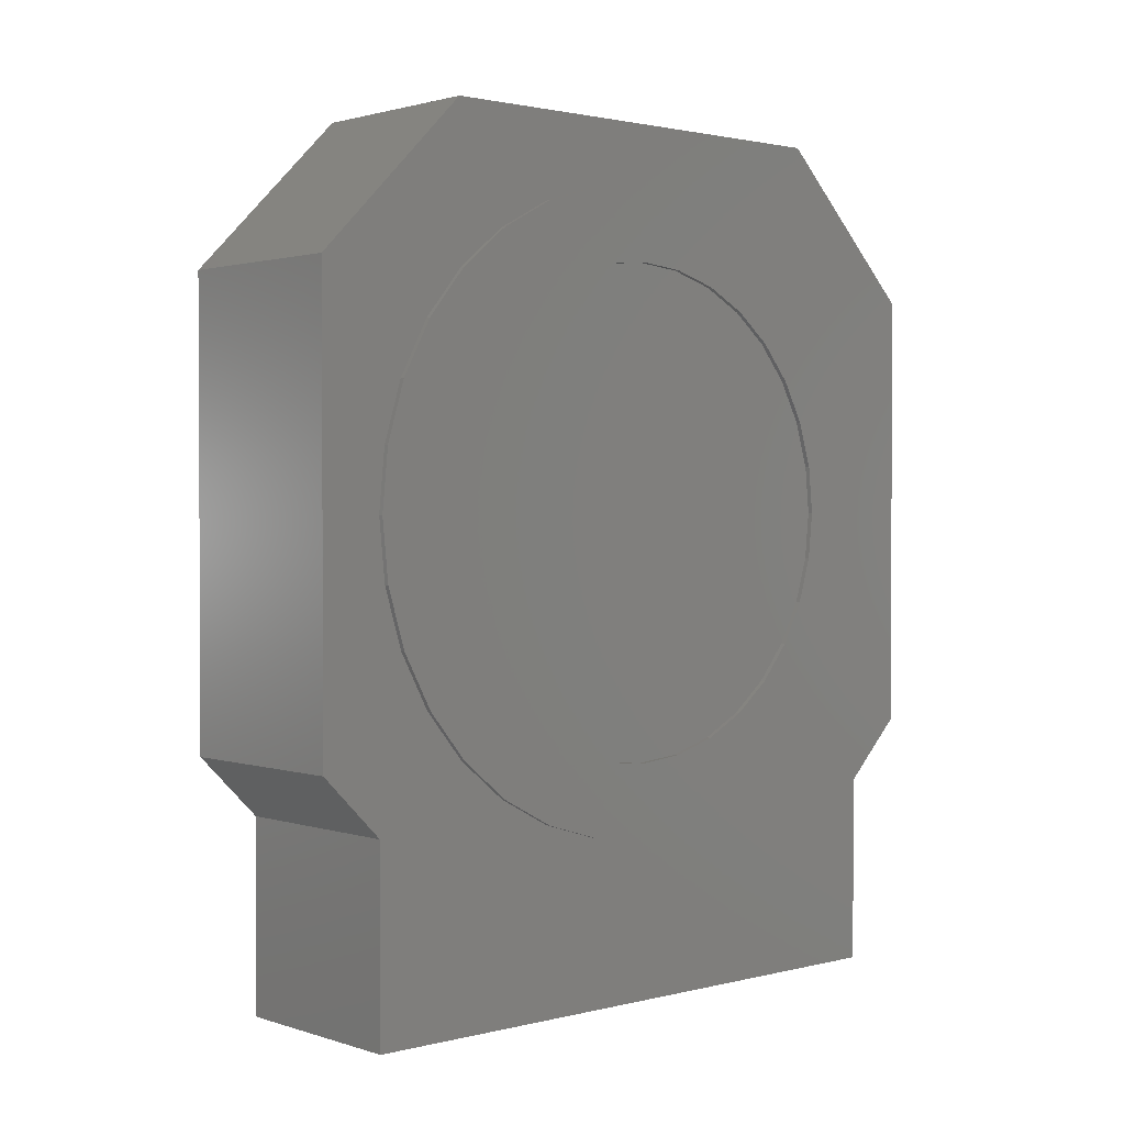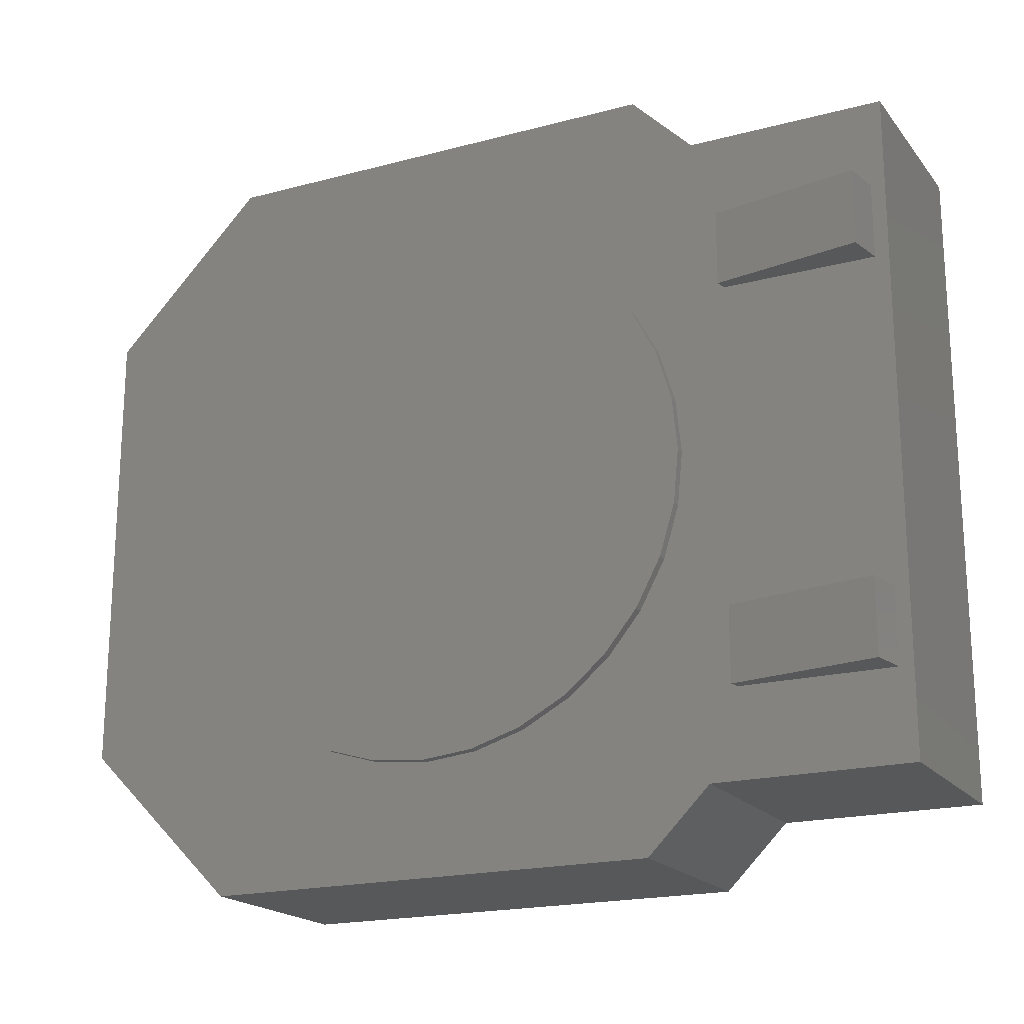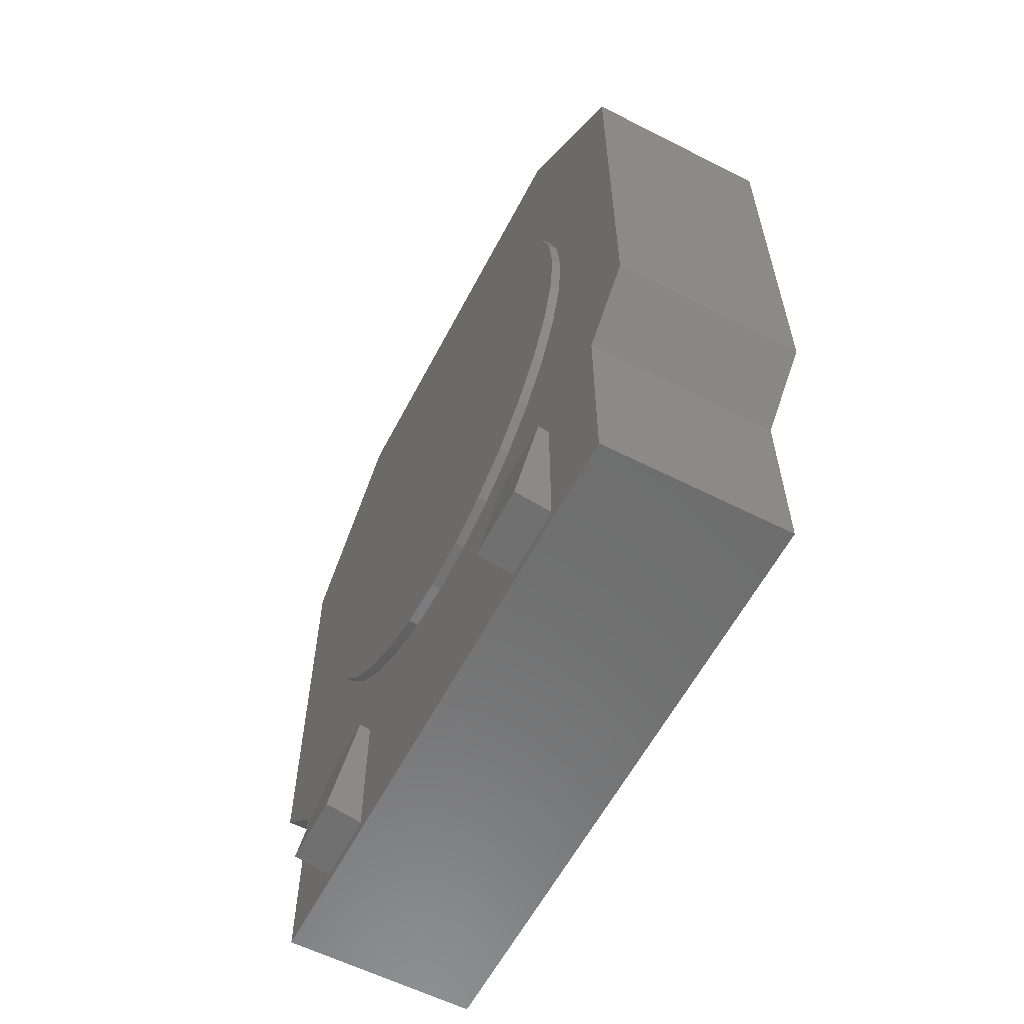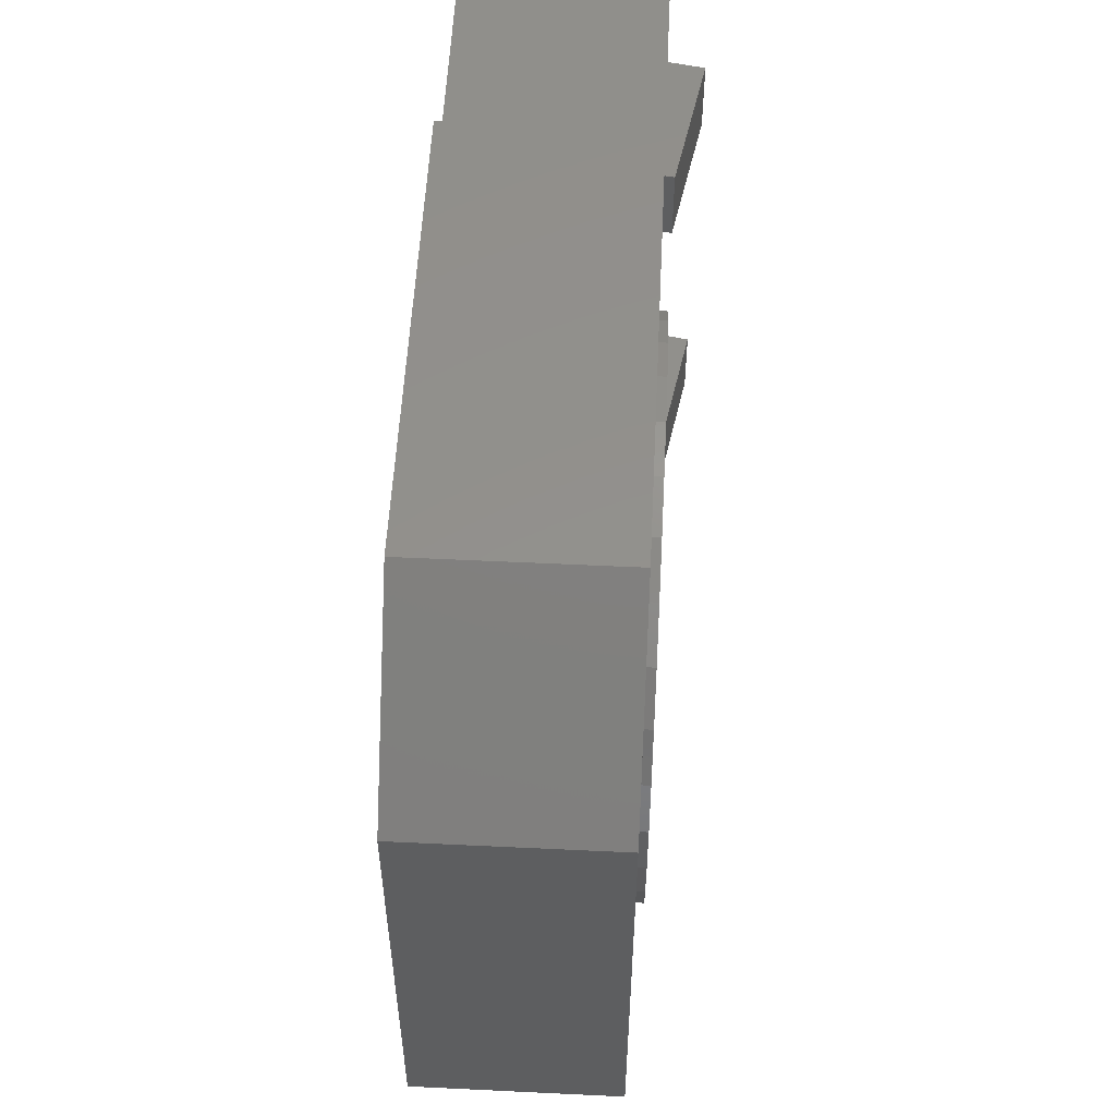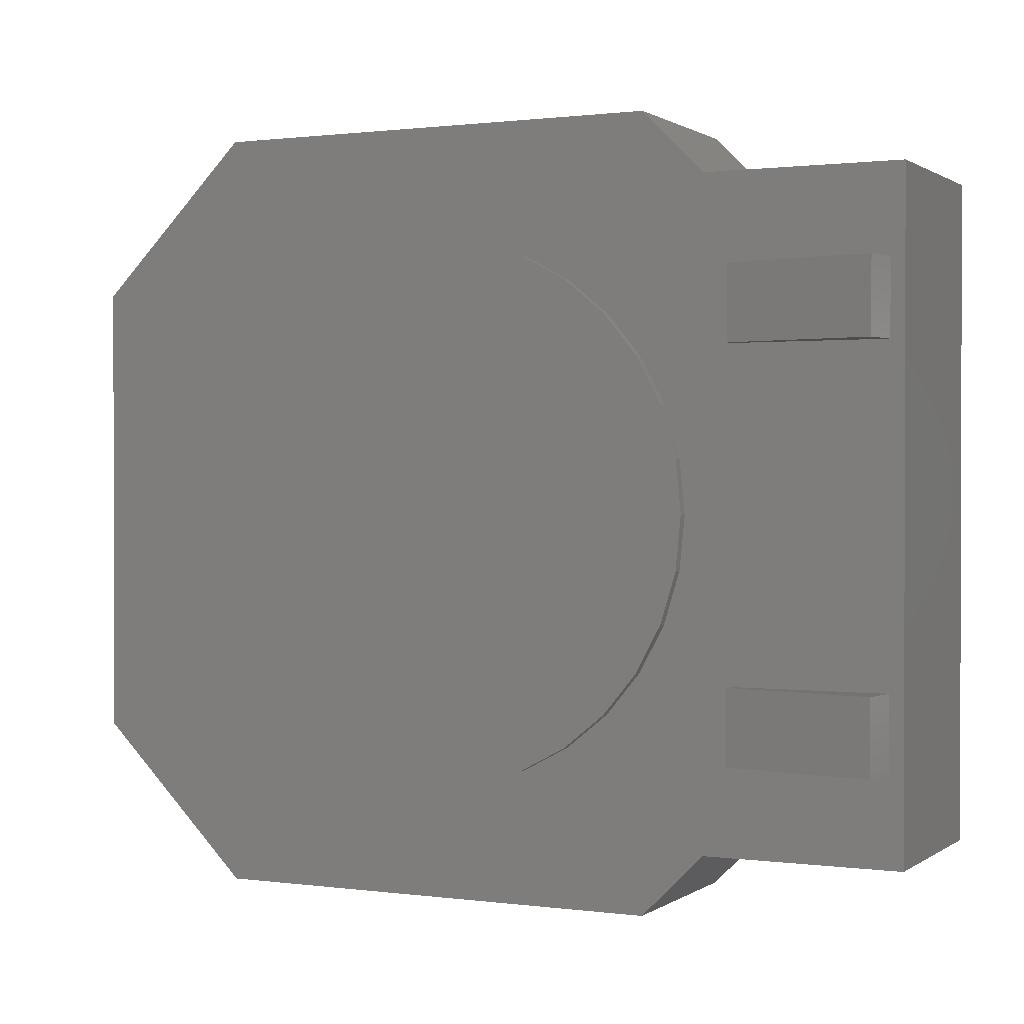
<metadata>
{"format":"stl","ext":"stl","renderer":"f3d","projection":"perspective","resolution":1024,"background":"white","views":[{"elev":1.6,"azim":-131.7,"up":"+Z"},{"elev":-19.3,"azim":116.6,"up":"+Y"},{"elev":-59.6,"azim":152.5,"up":"+Z"},{"elev":54.4,"azim":2.9,"up":"+Y"},{"elev":0.9,"azim":115.9,"up":"+Y"}]}
</metadata>
<code>
# stl→obj: 228 verts, 452 faces
v 17.9 2.905 23.39
v 17.9 5.25 22.38
v 17.9 4 21.13
v 17.9 4 27
v 17.9 3.875 25.73
v 17.9 3.875 28.27
v 17.9 5.25 31.62
v 17.9 3.505 29.49
v 17.9 2.905 30.61
v 17.9 2.096 31.6
v 17.9 2.124 34.75
v 17.9 1.111 32.4
v 17.9 -0.01256 33.01
v 17.9 -1.232 33.38
v 17.9 -2.5 33.5
v 17.9 -7.124 34.75
v 17.9 -3.768 33.38
v 17.9 -4.987 33.01
v 17.9 -6.111 32.4
v 17.9 -7.096 31.6
v 17.9 -10.25 31.62
v 17.9 -7.905 30.61
v 17.9 -8.505 29.49
v 17.9 -8.875 28.27
v 17.9 -9 27
v 17.9 -10.25 22.38
v 17.9 1.111 21.6
v 17.9 4 17.2
v 17.9 3.505 24.51
v 17.9 2.096 22.4
v 17.9 -0.01256 20.99
v 17.9 -1.232 20.62
v 17.9 -2.5 20.5
v 17.9 -9 17.2
v 17.9 -3.768 20.62
v 17.9 -4.987 20.99
v 17.9 -6.111 21.6
v 17.9 -9 21.13
v 17.9 -7.096 22.4
v 17.9 -7.905 23.39
v 17.9 -8.505 24.51
v 17.9 -8.875 25.73
v 17.9 2.404 26.02
v 17.9 2.404 27.98
v 17.9 2.5 27
v 17.9 2.119 25.09
v 17.9 2.119 28.91
v 17.9 1.657 24.22
v 17.9 1.657 29.78
v 17.9 1.036 23.46
v 17.9 1.036 30.54
v 17.9 0.2779 22.84
v 17.9 0.2779 31.16
v 17.9 -0.5866 22.38
v 17.9 -0.5866 31.62
v 17.9 -1.525 22.1
v 17.9 -1.525 31.9
v 17.9 -2.5 22
v 17.9 -2.5 32
v 17.9 -3.475 22.1
v 17.9 -3.475 31.9
v 17.9 -4.413 22.38
v 17.9 -4.413 31.62
v 17.9 -5.278 22.84
v 17.9 -5.278 31.16
v 17.9 -6.036 23.46
v 17.9 -6.036 30.54
v 17.9 -6.657 24.22
v 17.9 -6.657 29.78
v 17.9 -7.119 25.09
v 17.9 -7.119 28.91
v 17.9 -7.404 26.02
v 17.9 -7.404 27.98
v 17.9 -7.5 27
v 21.9 -7.124 34.75
v 21.9 2.124 34.75
v 21.9 -7.25 20.52
v 21.9 -5.556 22.43
v 21.9 -6.389 23.11
v 21.9 -9 21.13
v 21.9 -7.073 23.94
v 21.9 -5.75 20.52
v 21.9 -7.581 24.9
v 21.9 1.389 23.11
v 21.9 4 21.13
v 21.9 2.073 23.94
v 21.9 2.25 20.52
v 21.9 0.5556 22.43
v 21.9 -0.3952 21.92
v 21.9 0.75 20.52
v 21.9 3 27
v 21.9 5.25 22.38
v 21.9 5.25 31.62
v 21.9 2.581 24.9
v 21.9 2.894 25.93
v 21.9 2.894 28.07
v 21.9 2.581 29.1
v 21.9 1.389 30.89
v 21.9 2.073 30.06
v 21.9 0.5556 31.57
v 21.9 -0.3952 32.08
v 21.9 -1.427 32.39
v 21.9 -2.5 32.5
v 21.9 -3.573 32.39
v 21.9 -4.605 32.08
v 21.9 -5.556 31.57
v 21.9 -6.389 30.89
v 21.9 -10.25 31.62
v 21.9 -7.073 30.06
v 21.9 -7.581 29.1
v 21.9 -8 27
v 21.9 -7.894 28.07
v 21.9 -10.25 22.38
v 21.9 4 17.2
v 21.9 2.25 17.48
v 21.9 0.75 17.48
v 21.9 -1.427 21.61
v 21.9 -2.5 21.5
v 21.9 -5.75 17.48
v 21.9 -3.573 21.61
v 21.9 -4.605 21.92
v 21.9 -9 17.2
v 21.9 -7.25 17.48
v 21.9 -7.894 25.93
v 17.8 -2.5 20.5
v 17.8 -1.232 20.62
v 17.8 -1.232 33.38
v 17.8 -2.5 33.5
v 17.8 -9 27
v 17.8 -8.875 28.27
v 17.8 -6.111 32.4
v 17.8 -7.096 31.6
v 17.8 2.905 23.39
v 17.8 2.096 22.4
v 17.8 3.505 24.51
v 17.8 2.096 31.6
v 17.8 2.905 30.61
v 17.8 3.505 29.49
v 17.8 3.875 28.27
v 17.8 -6.111 21.6
v 17.8 -4.987 20.99
v 17.8 -3.768 33.38
v 17.8 -4.987 33.01
v 17.8 -0.01256 20.99
v 17.8 1.111 21.6
v 17.8 3.875 25.73
v 17.8 1.111 32.4
v 17.8 -0.01256 33.01
v 17.8 4 27
v 17.8 -3.768 20.62
v 17.8 2.5 27
v 17.8 2.404 26.02
v 17.8 2.119 25.09
v 17.8 2.404 27.98
v 17.8 1.657 24.22
v 17.8 1.036 23.46
v 17.8 0.2779 22.84
v 17.8 -0.5866 22.38
v 17.8 -1.525 22.1
v 17.8 -2.5 22
v 17.8 -3.475 22.1
v 17.8 -4.413 22.38
v 17.8 -5.278 22.84
v 17.8 -6.036 23.46
v 17.8 -7.096 22.4
v 17.8 -6.657 24.22
v 17.8 -7.905 23.39
v 17.8 -7.119 25.09
v 17.8 -8.505 24.51
v 17.8 -7.404 26.02
v 17.8 2.119 28.91
v 17.8 1.657 29.78
v 17.8 1.036 30.54
v 17.8 0.2779 31.16
v 17.8 -0.5866 31.62
v 17.8 -1.525 31.9
v 17.8 -2.5 32
v 17.8 -3.475 31.9
v 17.8 -4.413 31.62
v 17.8 -5.278 31.16
v 17.8 -6.036 30.54
v 17.8 -6.657 29.78
v 17.8 -7.905 30.61
v 17.8 -7.119 28.91
v 17.8 -8.505 29.49
v 17.8 -7.404 27.98
v 17.8 -7.5 27
v 17.8 -8.875 25.73
v 22.13 0.75 20.56
v 22.13 2.25 20.56
v 22.65 2.25 17.61
v 22.65 0.75 17.61
v 22.13 -7.25 20.56
v 22.13 -5.75 20.56
v 22.65 -5.75 17.61
v 22.65 -7.25 17.61
v 22.1 -1.427 21.61
v 22.1 -2.5 21.5
v 22.1 -2.5 32.5
v 22.1 -1.427 32.39
v 22.1 -7.894 28.07
v 22.1 -8 27
v 22.1 -6.389 30.89
v 22.1 -5.556 31.57
v 22.1 -0.3952 21.92
v 22.1 2.073 30.06
v 22.1 1.389 30.89
v 22.1 2.894 28.07
v 22.1 2.581 29.1
v 22.1 -5.556 22.43
v 22.1 -6.389 23.11
v 22.1 -4.605 32.08
v 22.1 -3.573 32.39
v 22.1 0.5556 22.43
v 22.1 2.581 24.9
v 22.1 2.894 25.93
v 22.1 1.389 23.11
v 22.1 2.073 23.94
v 22.1 -0.3952 32.08
v 22.1 0.5556 31.57
v 22.1 3 27
v 22.1 -7.894 25.93
v 22.1 -7.581 24.9
v 22.1 -7.073 23.94
v 22.1 -7.073 30.06
v 22.1 -7.581 29.1
v 22.1 -3.573 21.61
v 22.1 -4.605 21.92
f 1 2 3
f 4 2 5
f 6 7 4
f 8 7 6
f 9 7 8
f 10 7 9
f 7 10 11
f 12 11 10
f 13 11 12
f 14 11 13
f 15 11 14
f 16 15 17
f 15 16 11
f 18 16 17
f 19 16 18
f 20 16 19
f 21 20 22
f 21 22 23
f 21 23 24
f 21 25 26
f 20 21 16
f 25 21 24
f 27 3 28
f 2 4 7
f 2 29 5
f 2 1 29
f 3 30 1
f 3 27 30
f 28 31 27
f 28 32 31
f 28 33 32
f 34 33 28
f 33 34 35
f 35 34 36
f 34 37 36
f 38 37 34
f 37 38 39
f 39 38 40
f 26 40 38
f 40 26 41
f 41 26 42
f 42 26 25
f 43 44 45
f 46 44 43
f 46 47 44
f 48 47 46
f 48 49 47
f 50 49 48
f 50 51 49
f 52 51 50
f 52 53 51
f 54 53 52
f 54 55 53
f 56 55 54
f 56 57 55
f 58 57 56
f 58 59 57
f 60 59 58
f 60 61 59
f 62 61 60
f 62 63 61
f 64 63 62
f 64 65 63
f 66 65 64
f 66 67 65
f 68 67 66
f 68 69 67
f 70 69 68
f 70 71 69
f 72 71 70
f 72 73 71
f 73 72 74
f 11 75 76
f 75 11 16
f 77 78 79
f 80 79 81
f 78 77 82
f 79 80 77
f 80 81 83
f 84 85 86
f 85 84 87
f 88 87 84
f 89 90 88
f 87 88 90
f 91 92 93
f 94 92 95
f 95 92 91
f 93 96 91
f 93 97 96
f 98 93 76
f 93 99 97
f 93 98 99
f 76 100 98
f 76 101 100
f 76 102 101
f 76 103 102
f 75 103 76
f 103 75 104
f 104 75 105
f 75 106 105
f 75 107 106
f 108 107 75
f 107 108 109
f 109 108 110
f 108 111 112
f 110 108 112
f 111 108 113
f 111 113 80
f 86 92 94
f 92 86 85
f 85 87 114
f 115 114 87
f 116 114 115
f 117 90 89
f 90 117 116
f 118 116 117
f 119 118 120
f 82 120 121
f 82 121 78
f 119 120 82
f 118 119 116
f 119 114 116
f 122 119 123
f 80 83 124
f 80 124 111
f 122 77 80
f 119 122 114
f 77 122 123
f 92 7 93
f 7 92 2
f 26 108 21
f 108 26 113
f 21 75 16
f 75 21 108
f 93 11 76
f 11 93 7
f 85 2 92
f 2 85 3
f 38 113 26
f 113 38 80
f 125 32 33
f 32 125 126
f 127 15 14
f 15 127 128
f 129 24 130
f 24 129 25
f 131 20 19
f 20 131 132
f 30 133 1
f 133 30 134
f 1 135 29
f 135 1 133
f 9 136 10
f 136 9 137
f 6 138 8
f 138 6 139
f 140 36 37
f 36 140 141
f 142 18 17
f 18 142 143
f 126 31 32
f 31 126 144
f 145 30 27
f 30 145 134
f 29 146 5
f 146 29 135
f 147 13 12
f 13 147 148
f 136 12 10
f 12 136 147
f 148 14 13
f 14 148 127
f 8 137 9
f 137 8 138
f 4 139 6
f 139 4 149
f 150 33 35
f 33 150 125
f 151 149 146
f 152 146 135
f 149 151 139
f 153 135 133
f 154 139 151
f 139 154 138
f 146 152 151
f 135 153 152
f 155 133 134
f 133 155 153
f 156 134 145
f 134 156 155
f 145 157 156
f 144 157 145
f 144 158 157
f 126 158 144
f 126 159 158
f 125 159 126
f 125 160 159
f 125 161 160
f 150 161 125
f 150 162 161
f 141 162 150
f 141 163 162
f 140 163 141
f 163 140 164
f 165 164 140
f 164 165 166
f 167 166 165
f 166 167 168
f 169 168 167
f 168 169 170
f 171 138 154
f 138 171 137
f 172 137 171
f 137 172 136
f 173 136 172
f 136 173 147
f 174 147 173
f 174 148 147
f 175 148 174
f 175 127 148
f 176 127 175
f 177 127 176
f 177 128 127
f 178 128 177
f 178 142 128
f 179 142 178
f 179 143 142
f 180 143 179
f 131 180 181
f 180 131 143
f 132 181 182
f 181 132 131
f 183 182 184
f 185 184 186
f 130 186 187
f 188 170 169
f 182 183 132
f 170 188 187
f 184 185 183
f 129 187 188
f 186 130 185
f 187 129 130
f 165 40 167
f 40 165 39
f 185 22 183
f 22 185 23
f 183 20 132
f 20 183 22
f 130 23 185
f 23 130 24
f 143 19 18
f 19 143 131
f 128 17 15
f 17 128 142
f 144 27 31
f 27 144 145
f 5 149 4
f 149 5 146
f 188 25 129
f 25 188 42
f 167 41 169
f 41 167 40
f 165 37 39
f 37 165 140
f 141 35 36
f 35 141 150
f 169 42 188
f 42 169 41
f 159 58 56
f 58 159 160
f 177 57 59
f 57 177 176
f 74 186 73
f 186 74 187
f 181 65 67
f 65 181 180
f 172 51 173
f 51 172 49
f 154 47 171
f 47 154 44
f 66 166 68
f 166 66 164
f 158 56 54
f 56 158 159
f 156 52 50
f 52 156 157
f 153 43 152
f 43 153 46
f 156 48 155
f 48 156 50
f 175 53 55
f 53 175 174
f 174 51 53
f 51 174 173
f 176 55 57
f 55 176 175
f 171 49 172
f 49 171 47
f 151 44 154
f 44 151 45
f 72 187 74
f 187 72 170
f 68 168 70
f 168 68 166
f 71 182 69
f 182 71 184
f 69 181 67
f 181 69 182
f 73 184 71
f 184 73 186
f 178 59 61
f 59 178 177
f 179 61 63
f 61 179 178
f 157 54 52
f 54 157 158
f 152 45 151
f 45 152 43
f 155 46 153
f 46 155 48
f 70 170 72
f 170 70 168
f 163 66 64
f 66 163 164
f 180 63 65
f 63 180 179
f 161 62 60
f 62 161 162
f 162 64 62
f 64 162 163
f 160 60 58
f 60 160 161
f 34 114 122
f 114 34 28
f 34 80 38
f 80 34 122
f 114 3 85
f 3 114 28
f 87 189 190
f 189 87 90
f 189 191 190
f 191 189 192
f 90 192 189
f 192 90 116
f 191 87 190
f 87 191 115
f 116 191 192
f 191 116 115
f 82 193 194
f 193 82 77
f 193 195 194
f 195 193 196
f 195 82 194
f 82 195 119
f 123 195 196
f 195 123 119
f 77 196 193
f 196 77 123
f 118 197 198
f 197 118 117
f 102 199 200
f 199 102 103
f 111 201 112
f 201 111 202
f 106 203 204
f 203 106 107
f 117 205 197
f 205 117 89
f 206 98 207
f 98 206 99
f 208 97 209
f 97 208 96
f 79 210 211
f 210 79 78
f 104 212 213
f 212 104 105
f 89 214 205
f 214 89 88
f 215 95 216
f 95 215 94
f 217 86 218
f 86 217 84
f 100 219 220
f 219 100 101
f 98 220 207
f 220 98 100
f 101 200 219
f 200 101 102
f 209 99 206
f 99 209 97
f 221 96 208
f 96 221 91
f 124 202 111
f 202 124 222
f 81 223 83
f 223 81 224
f 110 225 109
f 225 110 226
f 109 203 107
f 203 109 225
f 112 226 110
f 226 112 201
f 208 216 221
f 209 216 208
f 209 215 216
f 206 215 209
f 206 218 215
f 207 218 206
f 207 217 218
f 220 217 207
f 220 214 217
f 219 214 220
f 219 205 214
f 200 205 219
f 200 197 205
f 199 197 200
f 199 198 197
f 213 198 199
f 213 227 198
f 212 227 213
f 212 228 227
f 204 228 212
f 204 210 228
f 203 210 204
f 203 211 210
f 225 211 203
f 225 224 211
f 226 224 225
f 226 223 224
f 201 223 226
f 201 222 223
f 222 201 202
f 105 204 212
f 204 105 106
f 103 213 199
f 213 103 104
f 88 217 214
f 217 88 84
f 216 91 221
f 91 216 95
f 218 94 215
f 94 218 86
f 120 198 227
f 198 120 118
f 83 222 124
f 222 83 223
f 79 224 81
f 224 79 211
f 78 228 210
f 228 78 121
f 121 227 228
f 227 121 120

</code>
